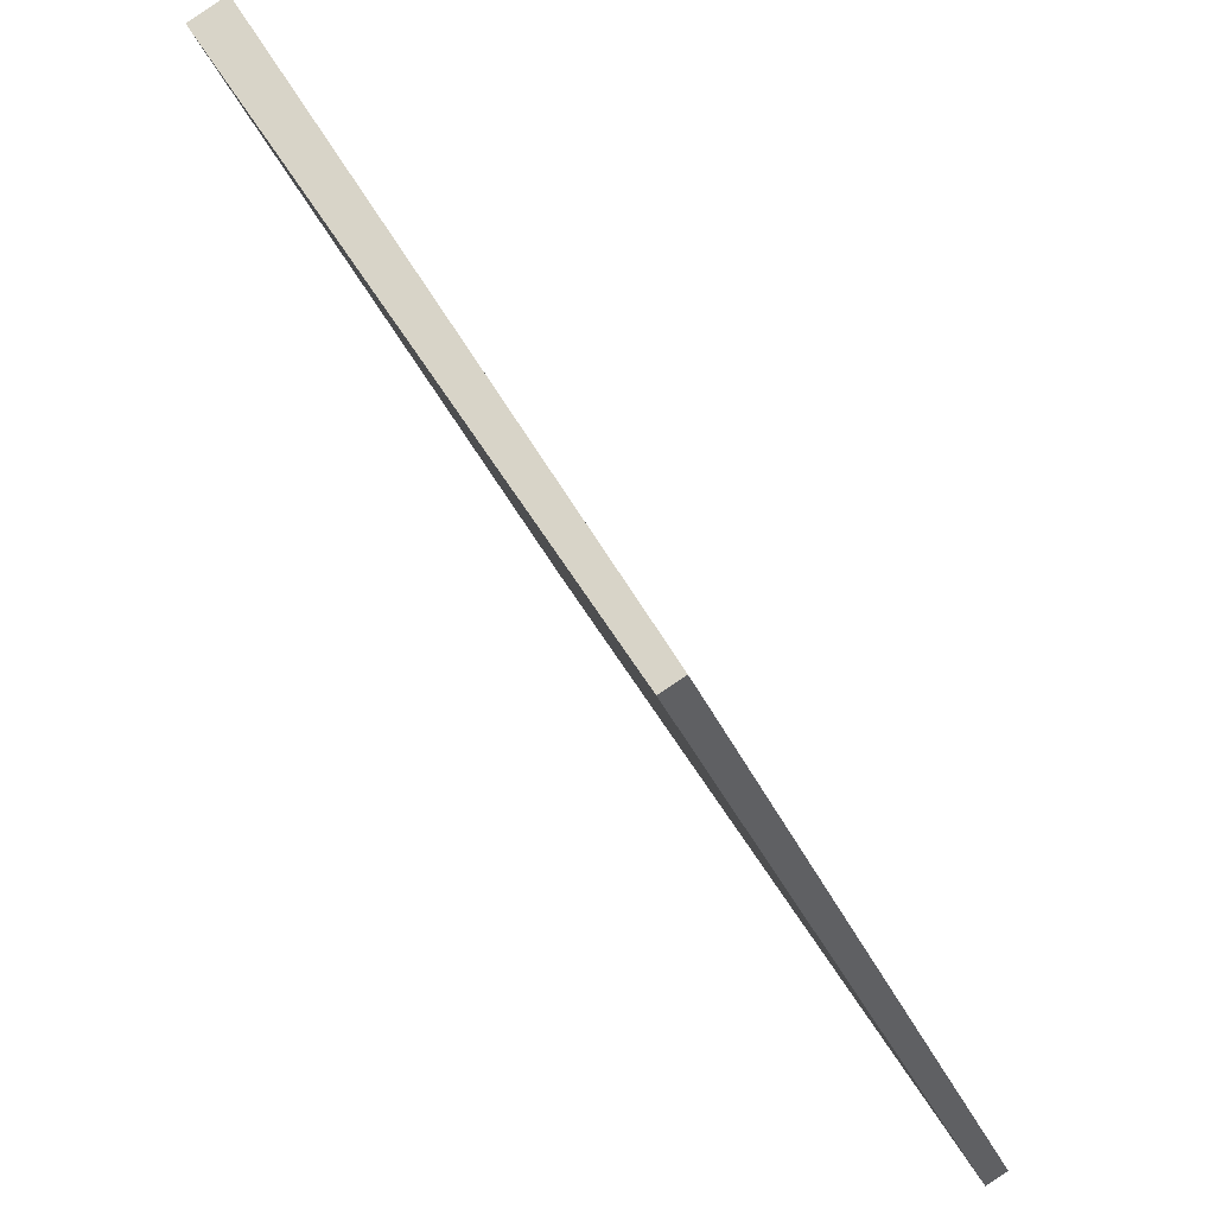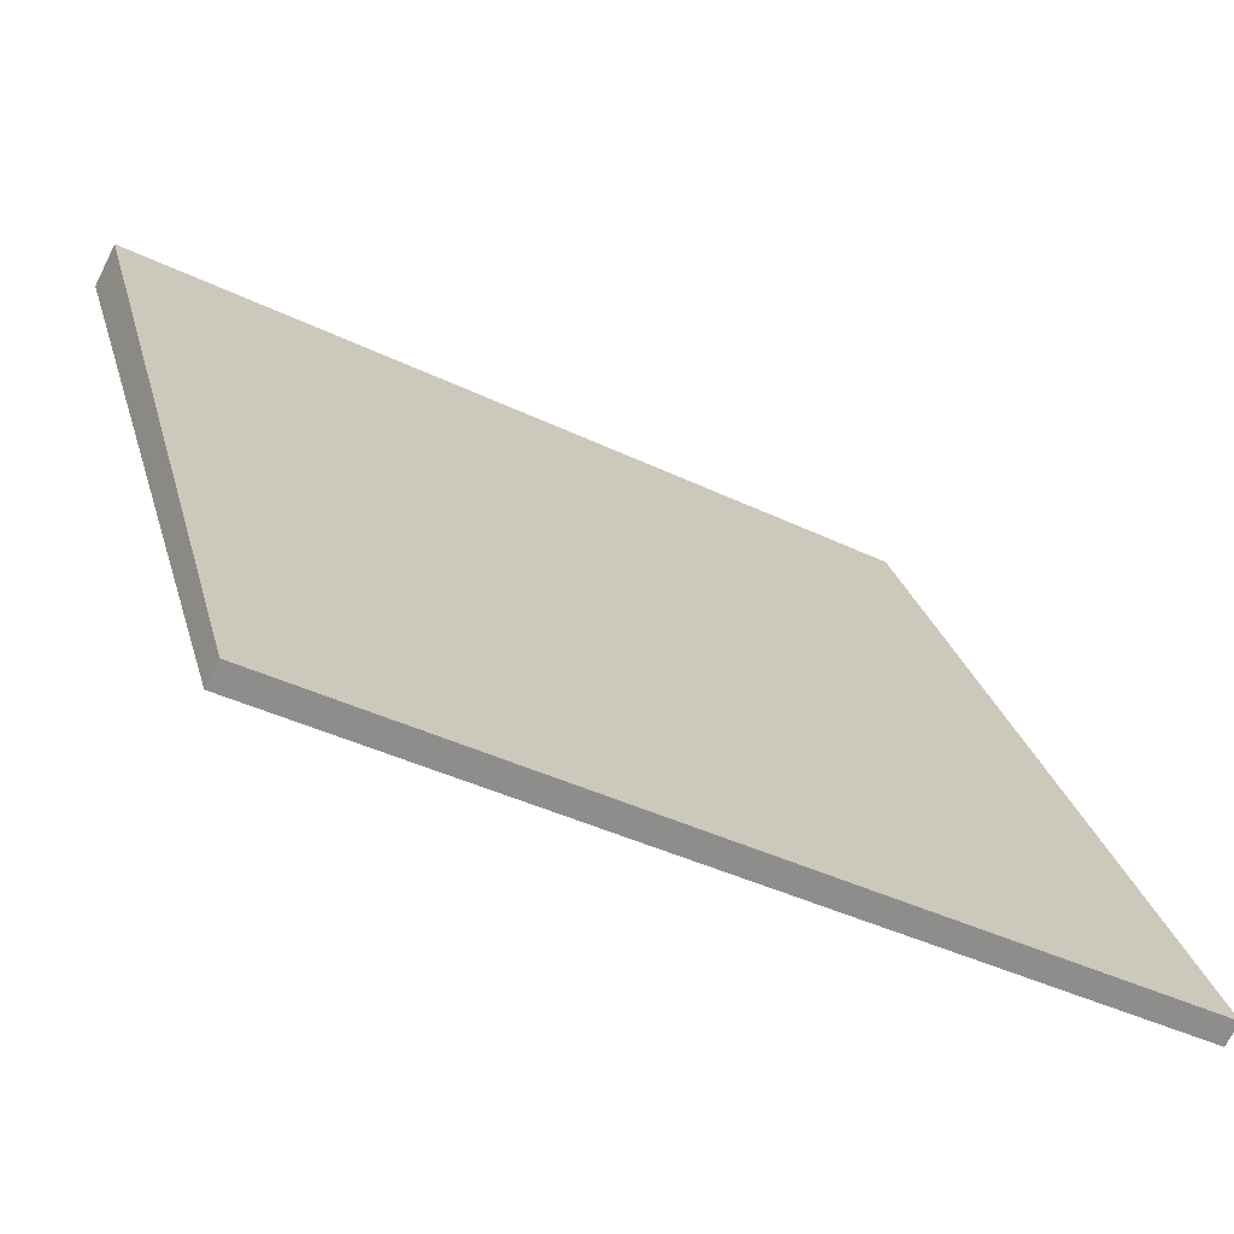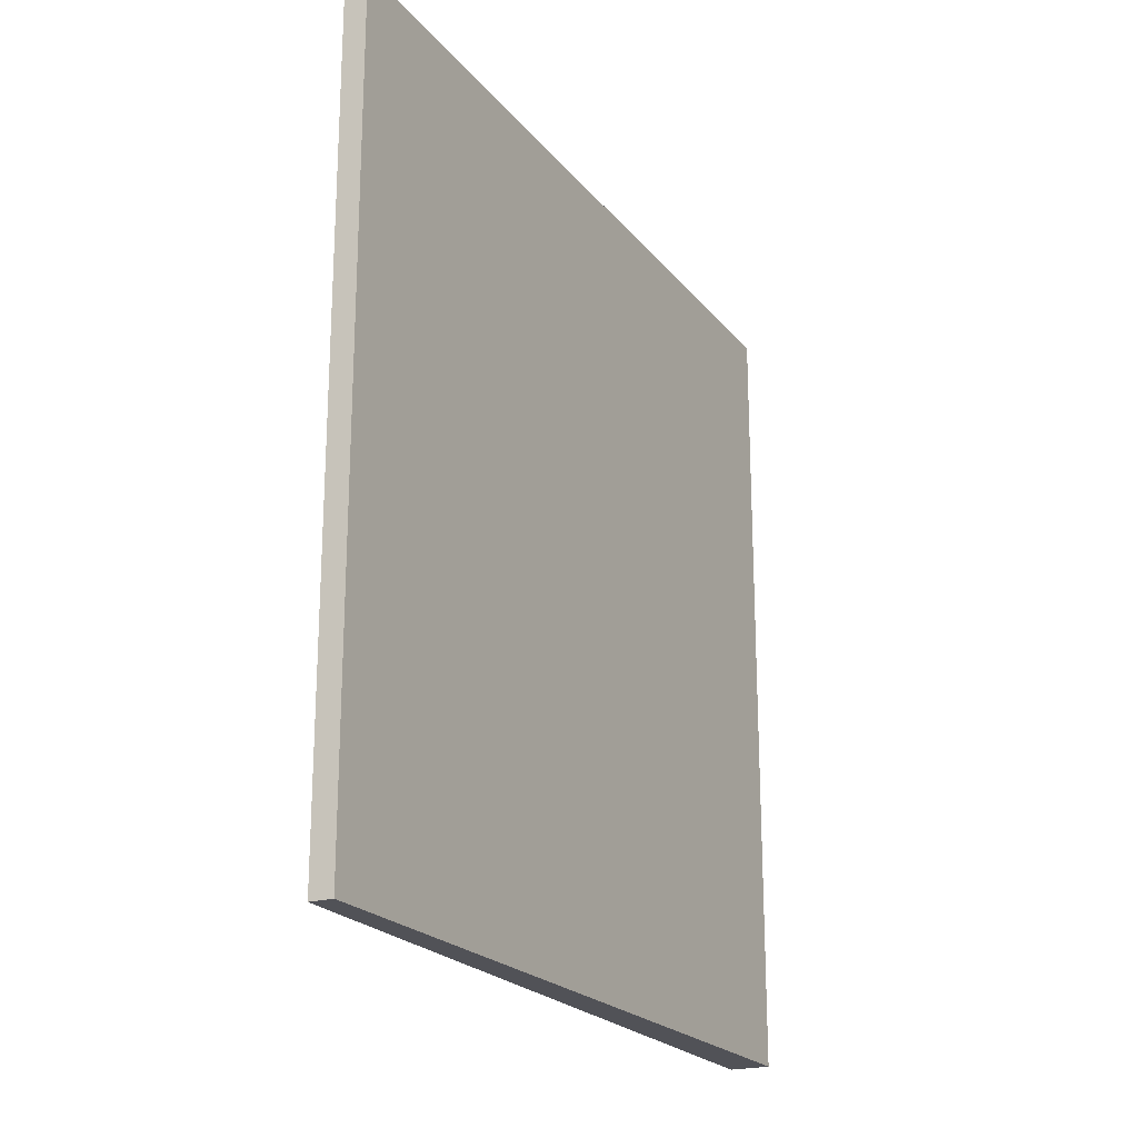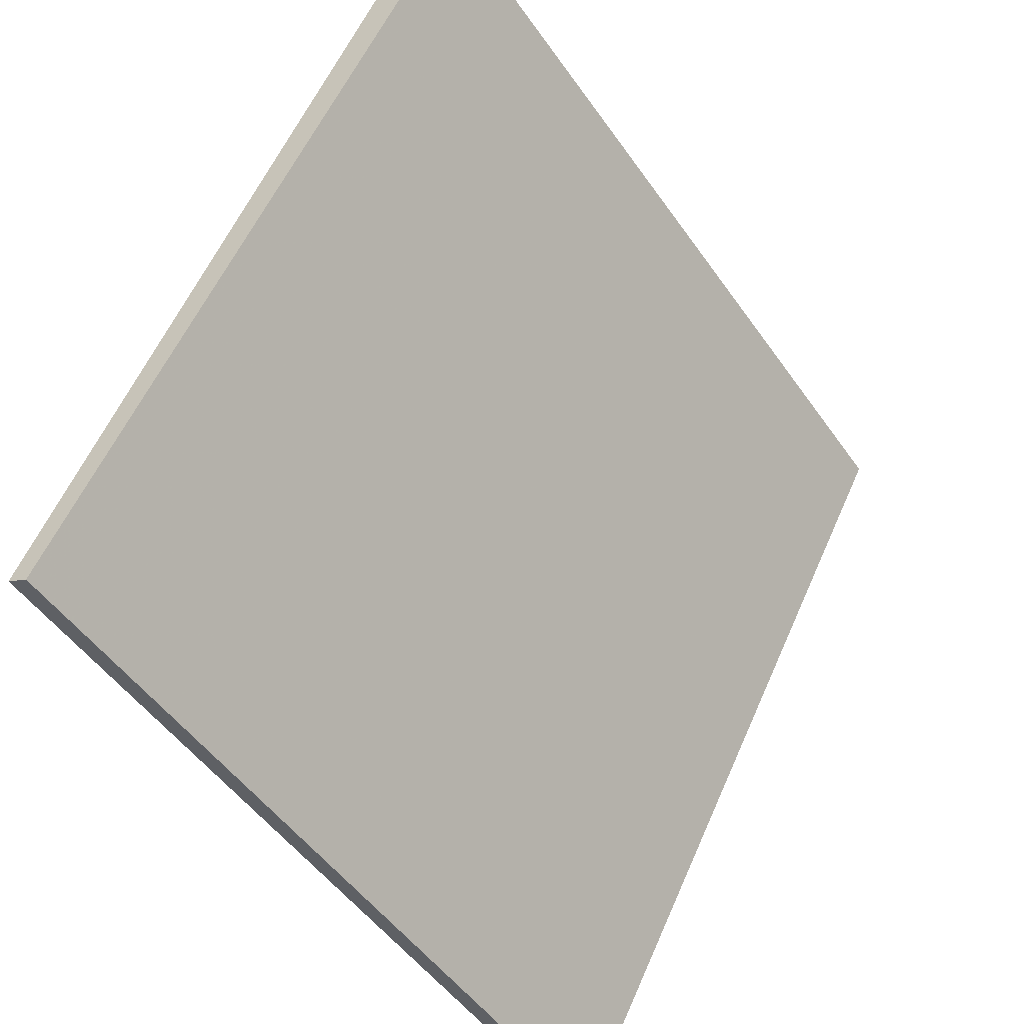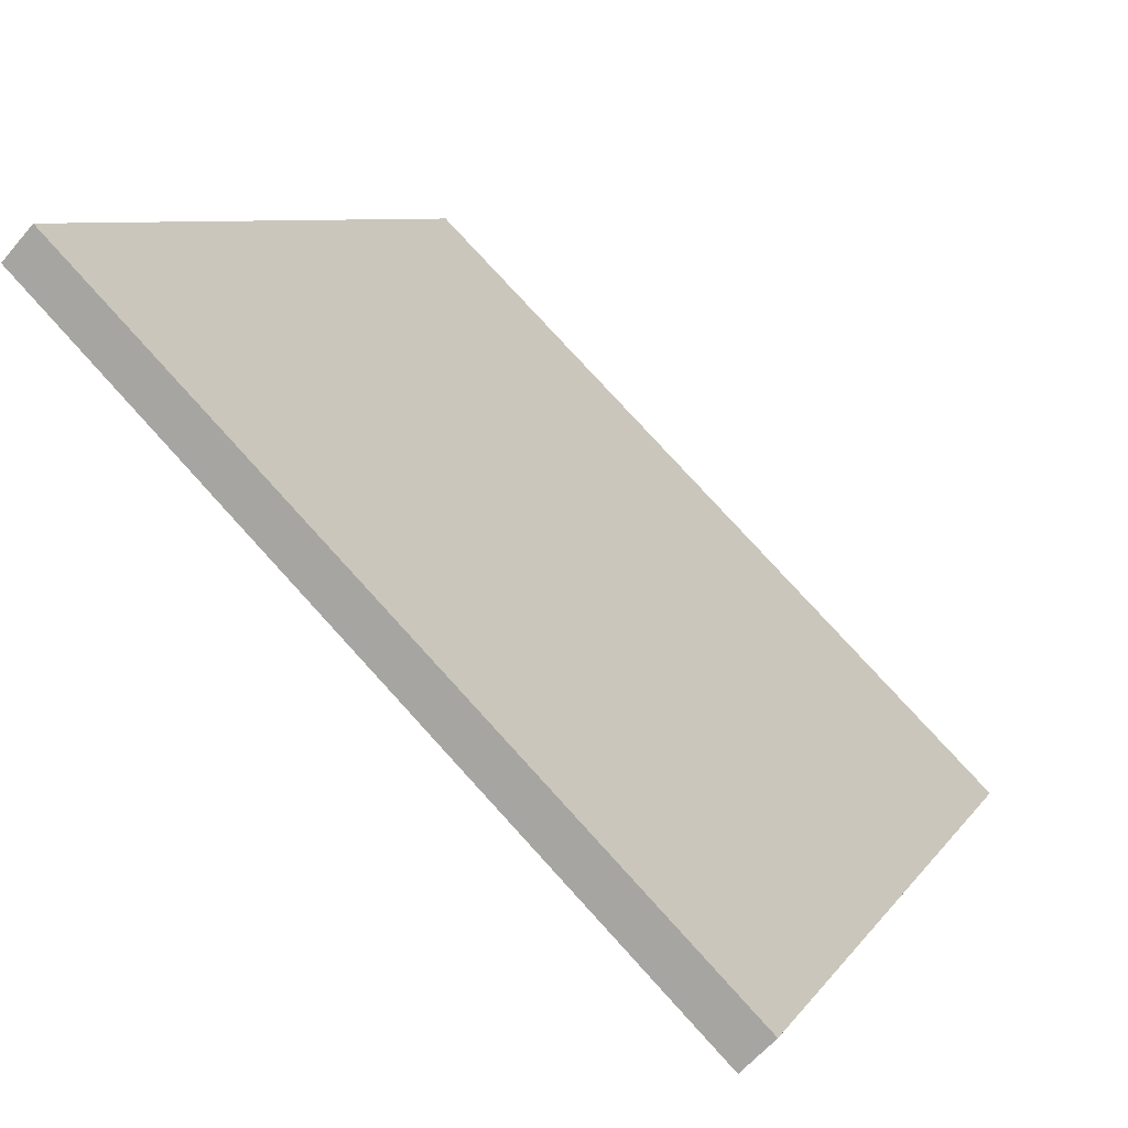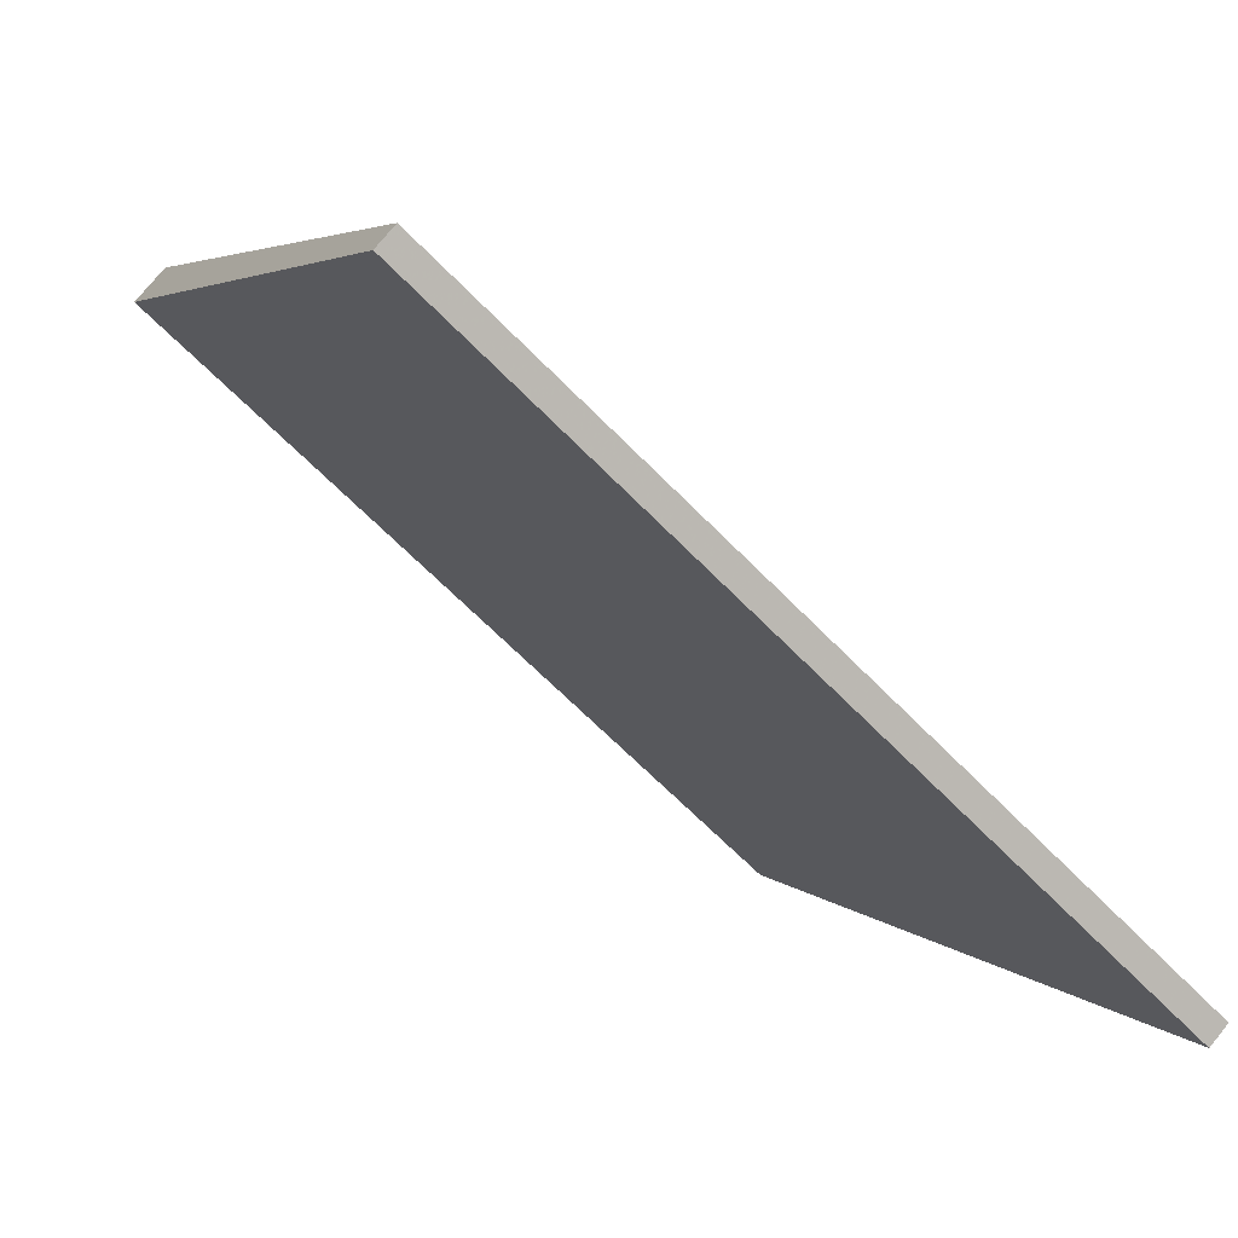
<metadata>
{"format":"obj","ext":"obj","renderer":"f3d","projection":"perspective","resolution":1024,"background":"white","views":[{"elev":-34.2,"azim":20.5,"up":"+Y"},{"elev":-40.1,"azim":59.1,"up":"+Y"},{"elev":-21.4,"azim":54.7,"up":"+Z"},{"elev":-50.3,"azim":-146.3,"up":"+Y"},{"elev":78.8,"azim":-42.4,"up":"+Y"},{"elev":-65.3,"azim":44.2,"up":"+Y"}]}
</metadata>
<code>
v -4.696 80.1 -3.532
v -4.696 80.1 3.532
v -4.52 80.19 -3.532
v -4.52 80.19 3.532
v -8.064 86.31 -3.532
v -8.064 86.31 3.532
v -7.745 86.47 -3.532
v -7.745 86.47 3.532
f 1 3 4
f 4 2 1
f 5 6 8
f 8 7 5
f 1 2 6
f 6 5 1
f 3 7 8
f 8 4 3
f 1 5 7
f 7 3 1
f 2 4 8
f 8 6 2

</code>
